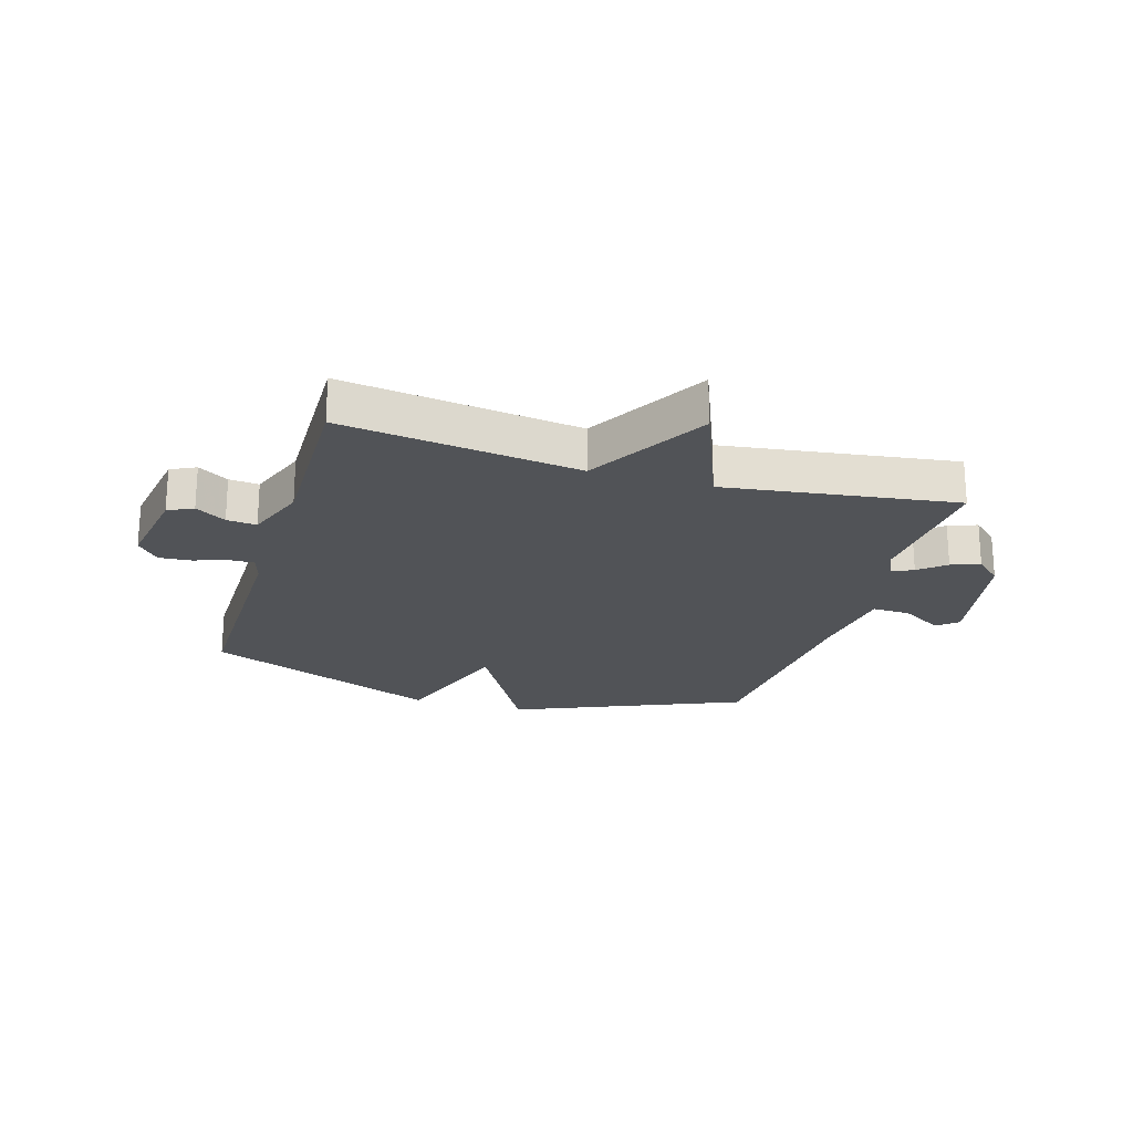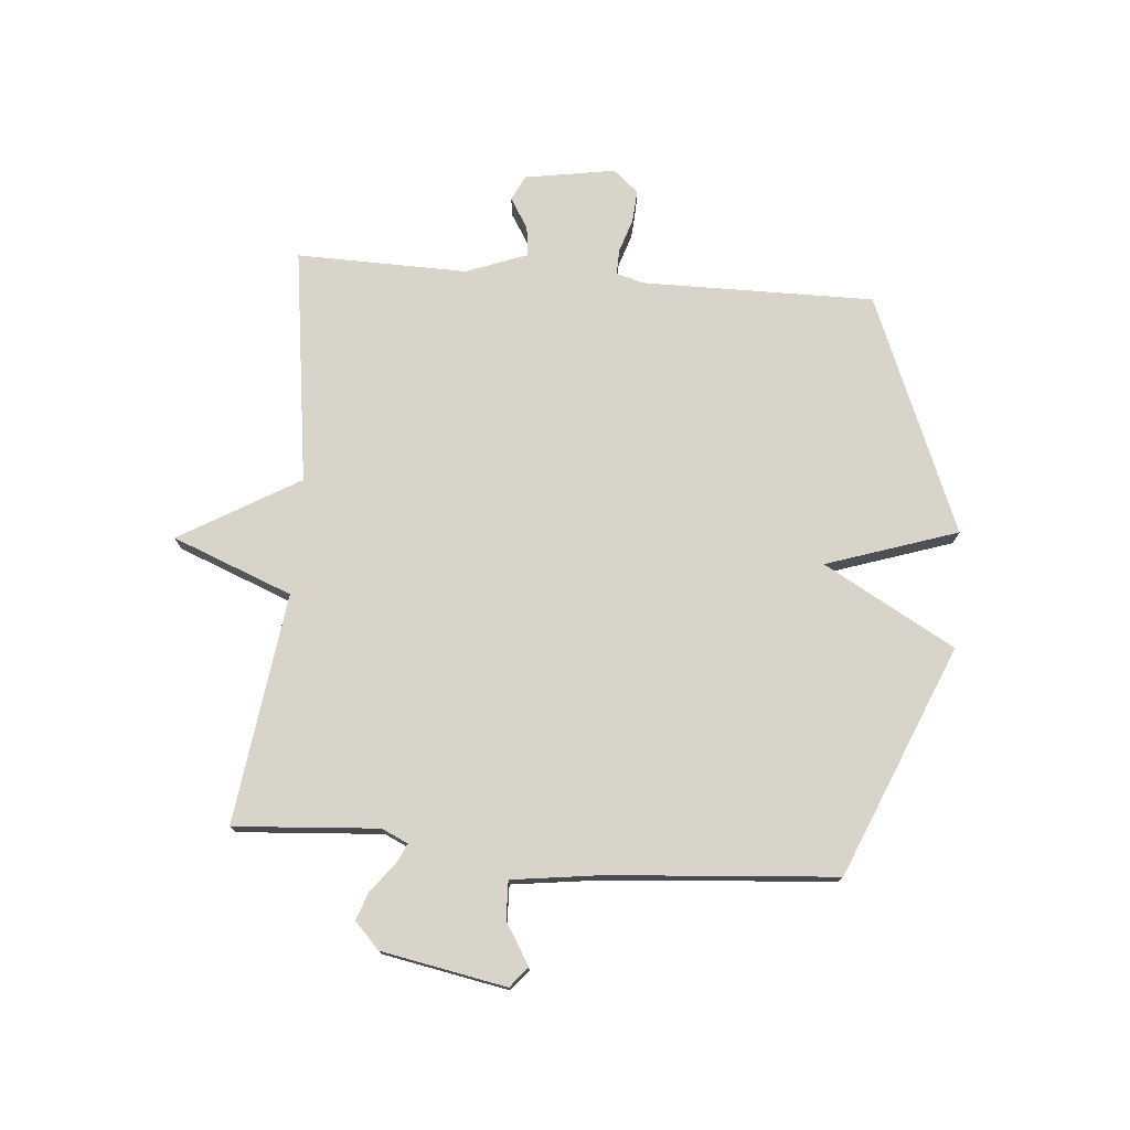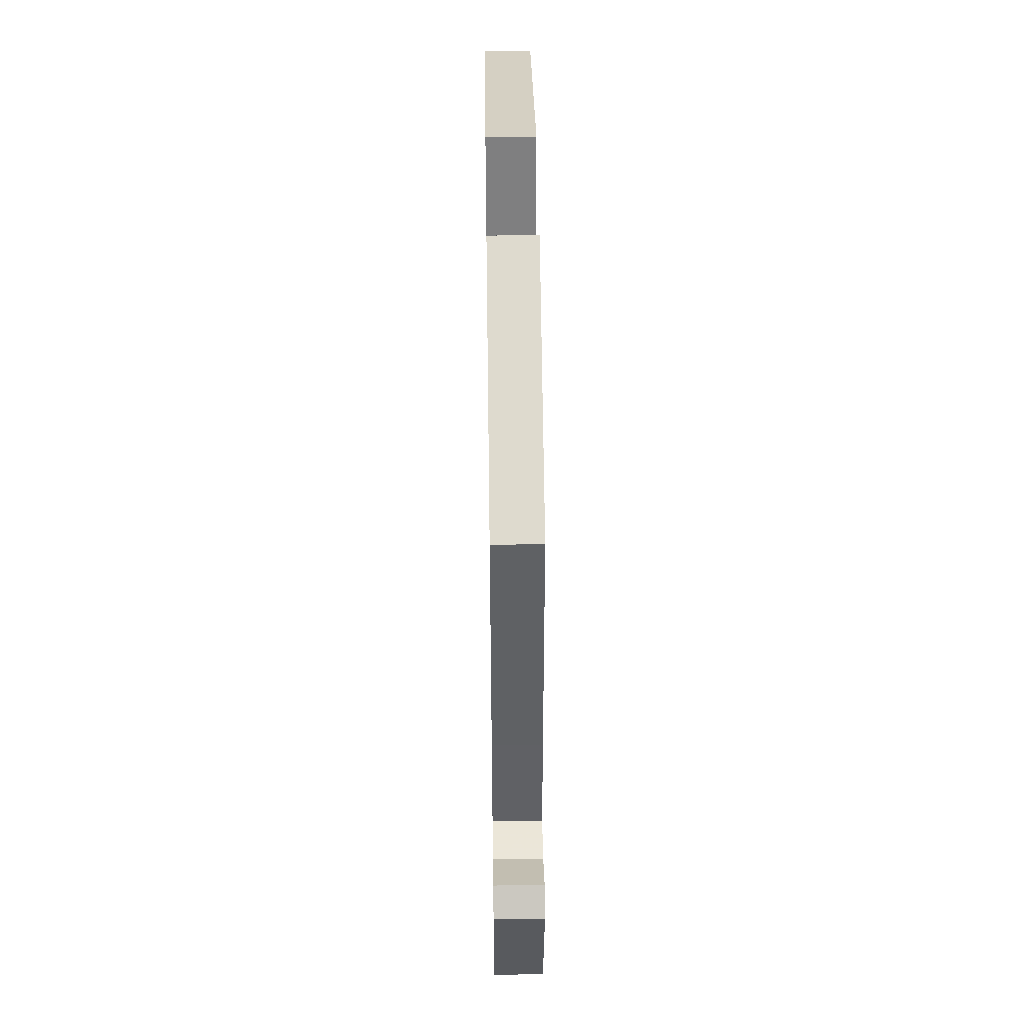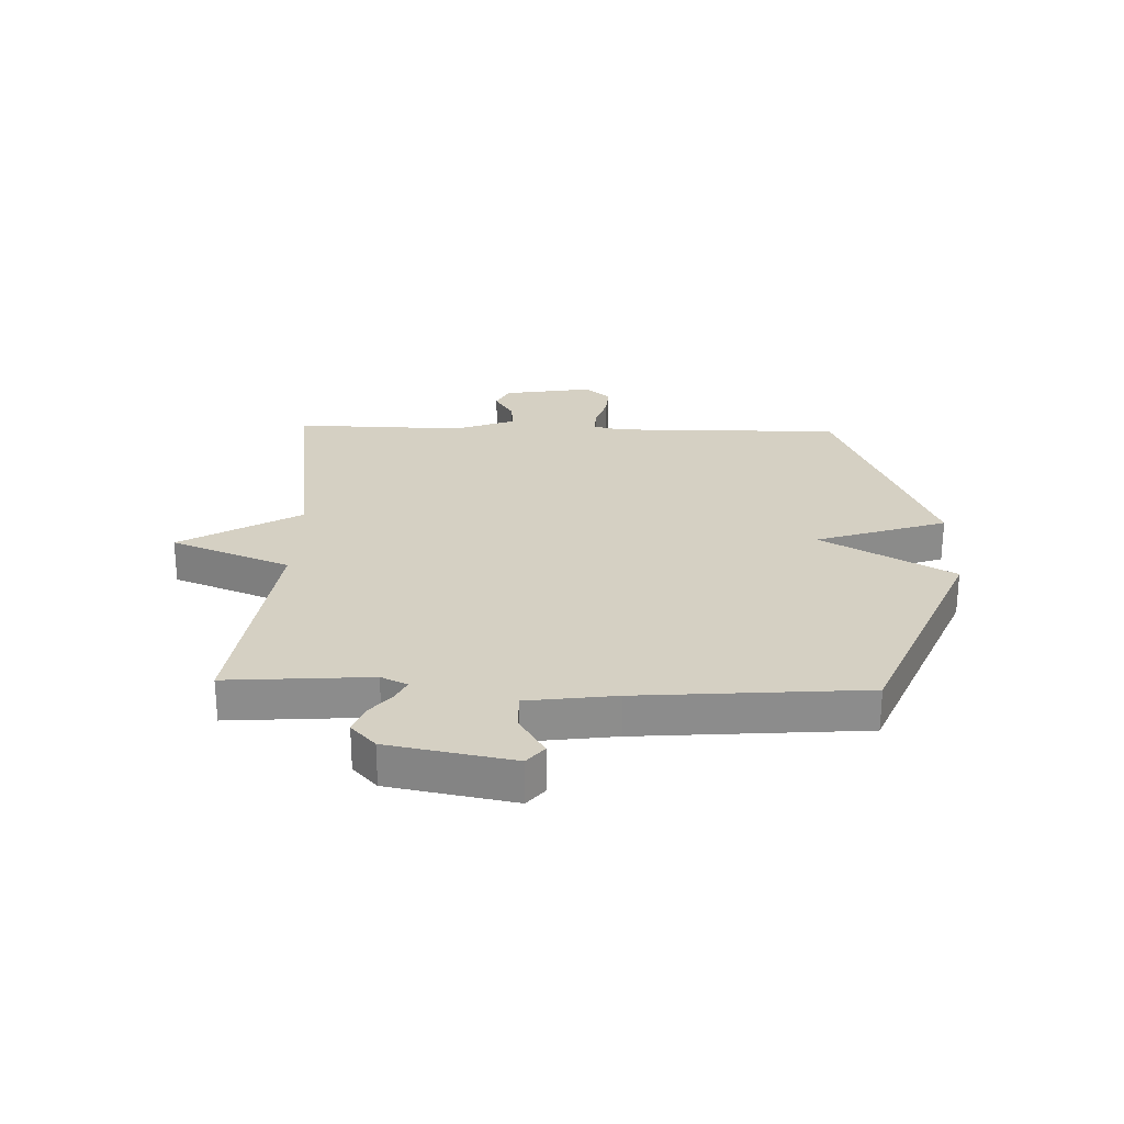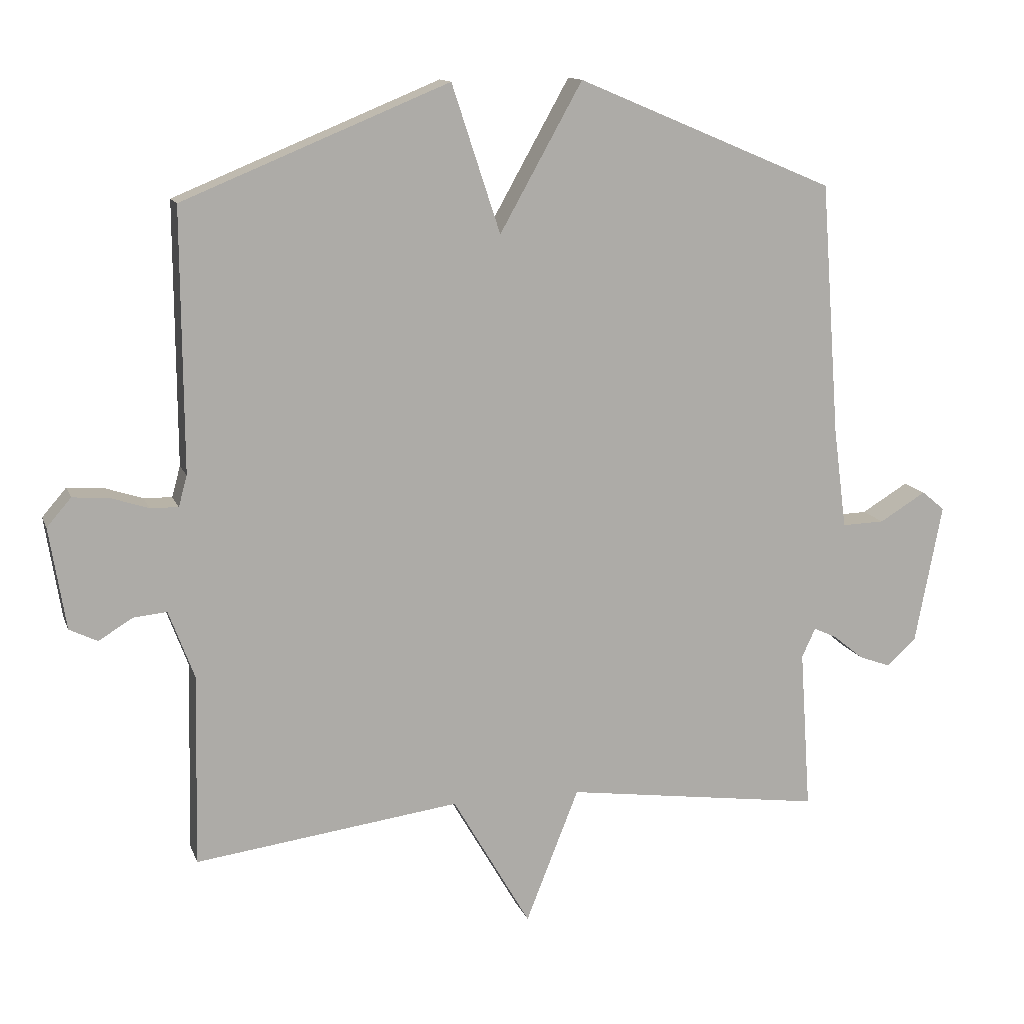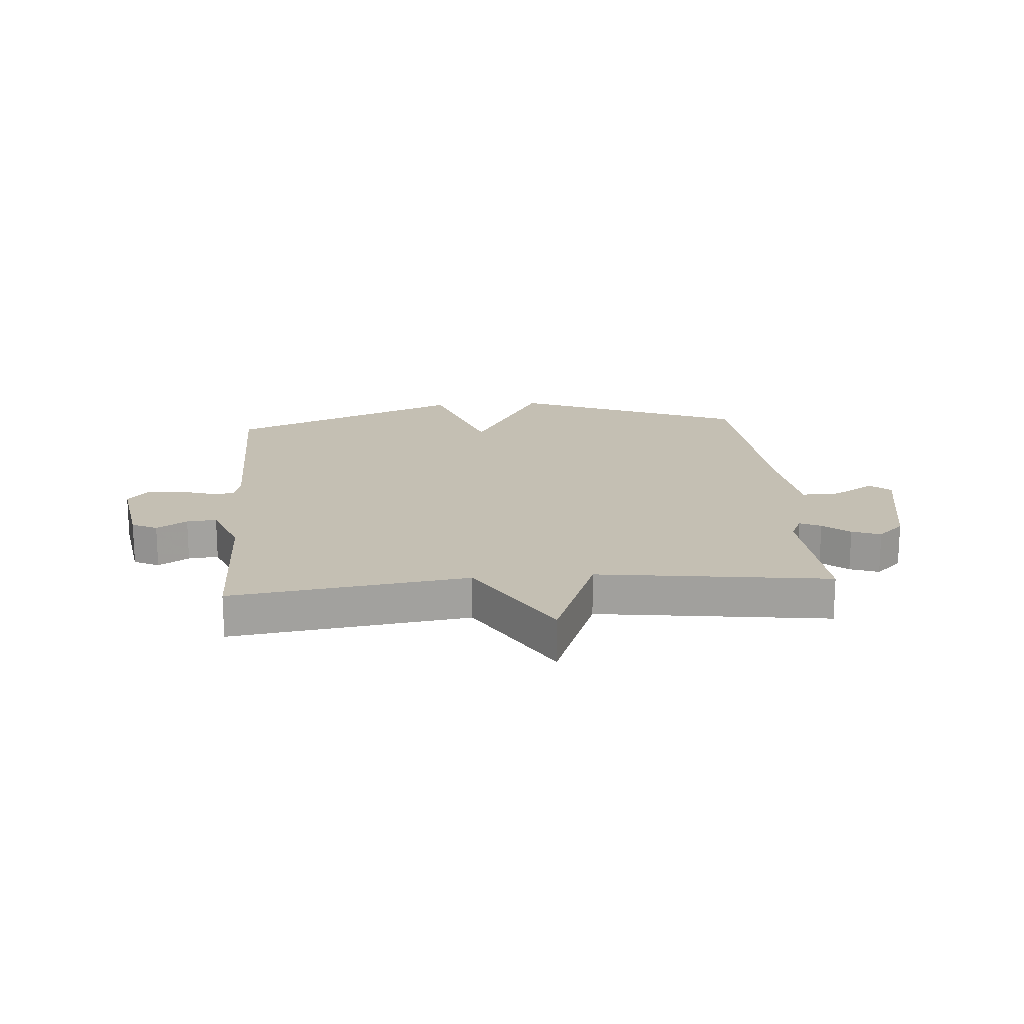
<metadata>
{"format":"obj","ext":"obj","renderer":"f3d","projection":"perspective","resolution":1024,"background":"white","views":[{"elev":-22.1,"azim":163.4,"up":"+Y"},{"elev":75.5,"azim":-85.3,"up":"+Y"},{"elev":48.4,"azim":-90.8,"up":"+Z"},{"elev":26.0,"azim":-88.3,"up":"+Y"},{"elev":12.9,"azim":164.2,"up":"+Z"},{"elev":17.9,"azim":175.3,"up":"+Y"}]}
</metadata>
<code>
v 0.5 0.07 -0.5
v 0.095 0.07 -0.446
v -0.024 0.07 -0.651
v -0.105 0.07 -0.446
v -0.5 0.07 -0.5
v -0.483 0.07 -0.253
v -0.504 0.07 -0.208
v -0.54 0.07 -0.225
v -0.585 0.07 -0.262
v -0.634 0.07 -0.28
v -0.679 0.07 -0.238
v -0.72 0.07 -0.024
v -0.685 0.07 0.005
v -0.614 0.07 -0.038
v -0.549 0.07 -0.04
v -0.529 0.07 0.113
v -0.5 0.07 0.5
v -0.106 0.07 0.666
v 0.02 0.07 0.441
v 0.094 0.07 0.666
v 0.5 0.07 0.5
v 0.498 0.07 0.102
v 0.511 0.07 0.055
v 0.554 0.07 0.056
v 0.612 0.07 0.075
v 0.667 0.07 0.079
v 0.704 0.07 0.036
v 0.679 0.07 -0.119
v 0.636 0.07 -0.14
v 0.584 0.07 -0.108
v 0.533 0.07 -0.103
v 0.494 0.07 -0.207
v 0.5 0 -0.5
v 0.095 0 -0.446
v -0.024 0 -0.651
v -0.105 0 -0.446
v -0.5 0 -0.5
v -0.483 0 -0.253
v -0.504 0 -0.208
v -0.54 0 -0.225
v -0.585 0 -0.262
v -0.634 0 -0.28
v -0.679 0 -0.238
v -0.72 0 -0.024
v -0.685 0 0.005
v -0.614 0 -0.038
v -0.549 0 -0.04
v -0.529 0 0.113
v -0.5 0 0.5
v -0.106 0 0.666
v 0.02 0 0.441
v 0.094 0 0.666
v 0.5 0 0.5
v 0.498 0 0.102
v 0.511 0 0.055
v 0.554 0 0.056
v 0.612 0 0.075
v 0.667 0 0.079
v 0.704 0 0.036
v 0.679 0 -0.119
v 0.636 0 -0.14
v 0.584 0 -0.108
v 0.533 0 -0.103
v 0.494 0 -0.207
f 28 29 30
f 27 28 30
f 26 27 30
f 25 26 30
f 24 25 30
f 23 24 30 31
f 22 23 31 32
f 21 22 32
f 20 21 32
f 19 20 32
f 16 17 18 19
f 32 1 2
f 19 32 2
f 16 19 2
f 15 16 2
f 12 13 14
f 11 12 14
f 10 11 14
f 9 10 14
f 8 9 14
f 7 8 14 15
f 4 5 6
f 7 15 2
f 6 7 2
f 4 6 2
f 2 3 4
f 62 61 60
f 62 60 59
f 62 59 58
f 62 58 57
f 62 57 56
f 63 62 56 55
f 64 63 55 54
f 64 54 53
f 64 53 52
f 64 52 51
f 51 50 49 48
f 34 33 64
f 34 64 51
f 34 51 48
f 34 48 47
f 46 45 44
f 46 44 43
f 46 43 42
f 46 42 41
f 46 41 40
f 47 46 40 39
f 38 37 36
f 34 47 39
f 34 39 38
f 34 38 36
f 36 35 34
f 1 33 34 2
f 2 34 35 3
f 3 35 36 4
f 4 36 37 5
f 5 37 38 6
f 6 38 39 7
f 7 39 40 8
f 8 40 41 9
f 9 41 42 10
f 10 42 43 11
f 11 43 44 12
f 12 44 45 13
f 13 45 46 14
f 14 46 47 15
f 15 47 48 16
f 16 48 49 17
f 17 49 50 18
f 18 50 51 19
f 19 51 52 20
f 20 52 53 21
f 21 53 54 22
f 22 54 55 23
f 23 55 56 24
f 24 56 57 25
f 25 57 58 26
f 26 58 59 27
f 27 59 60 28
f 28 60 61 29
f 29 61 62 30
f 30 62 63 31
f 31 63 64 32
f 32 64 33 1

</code>
